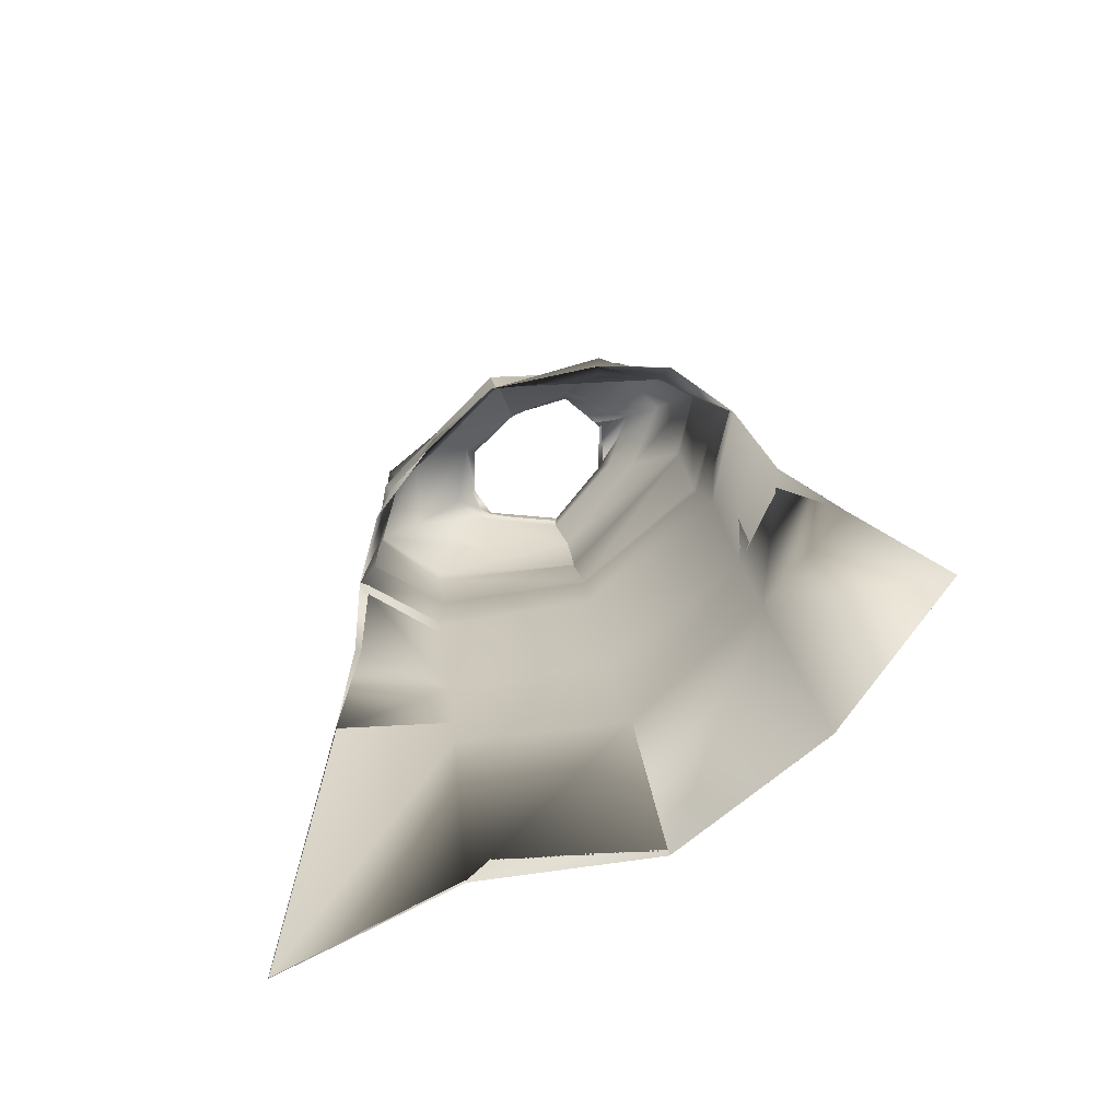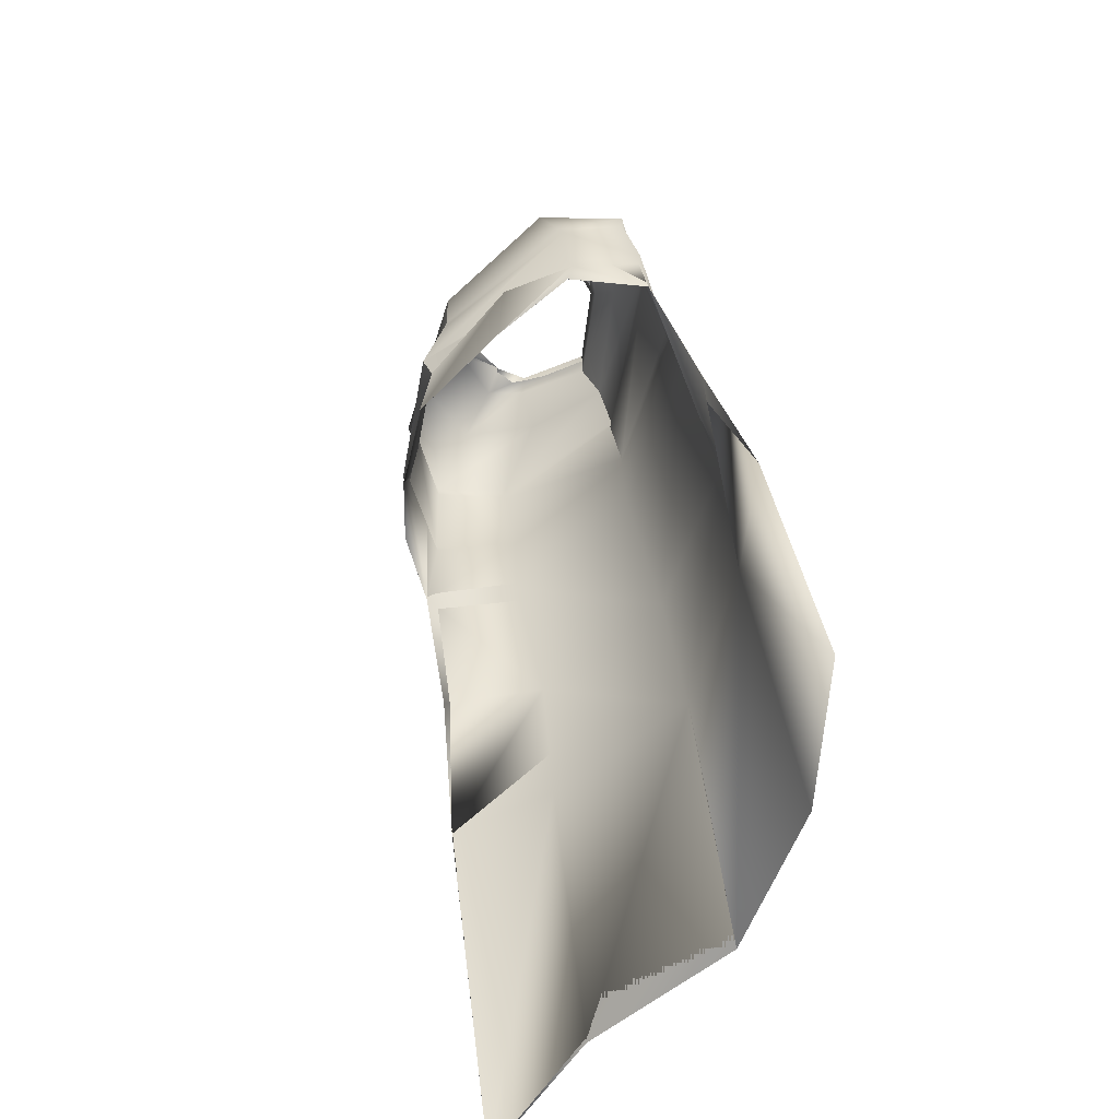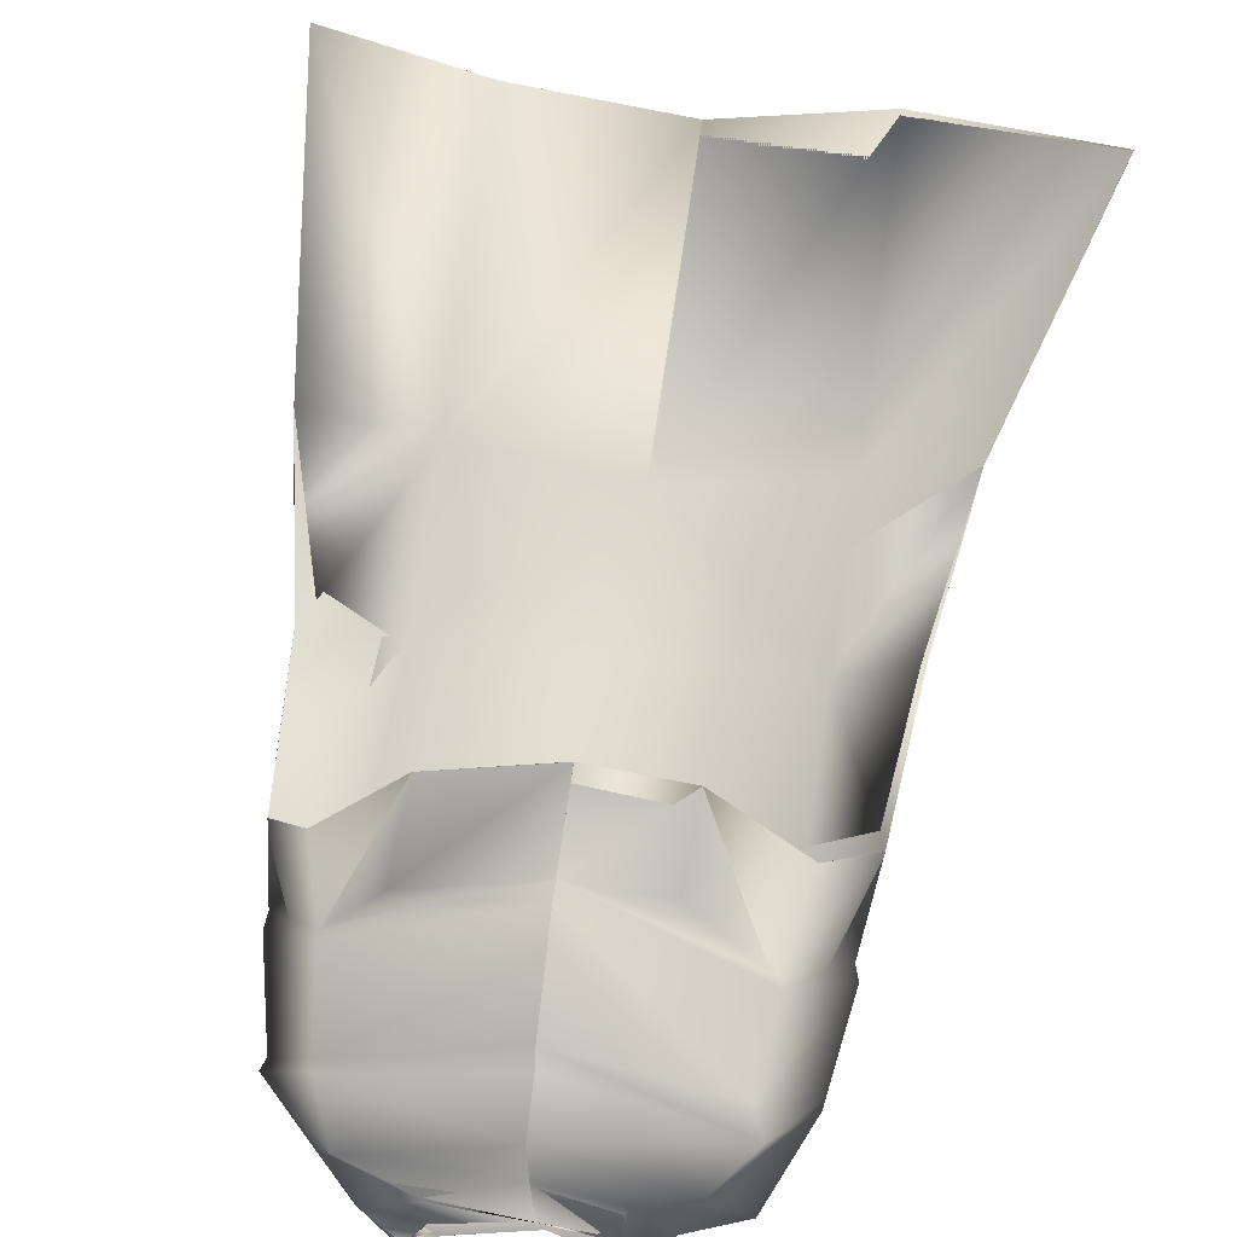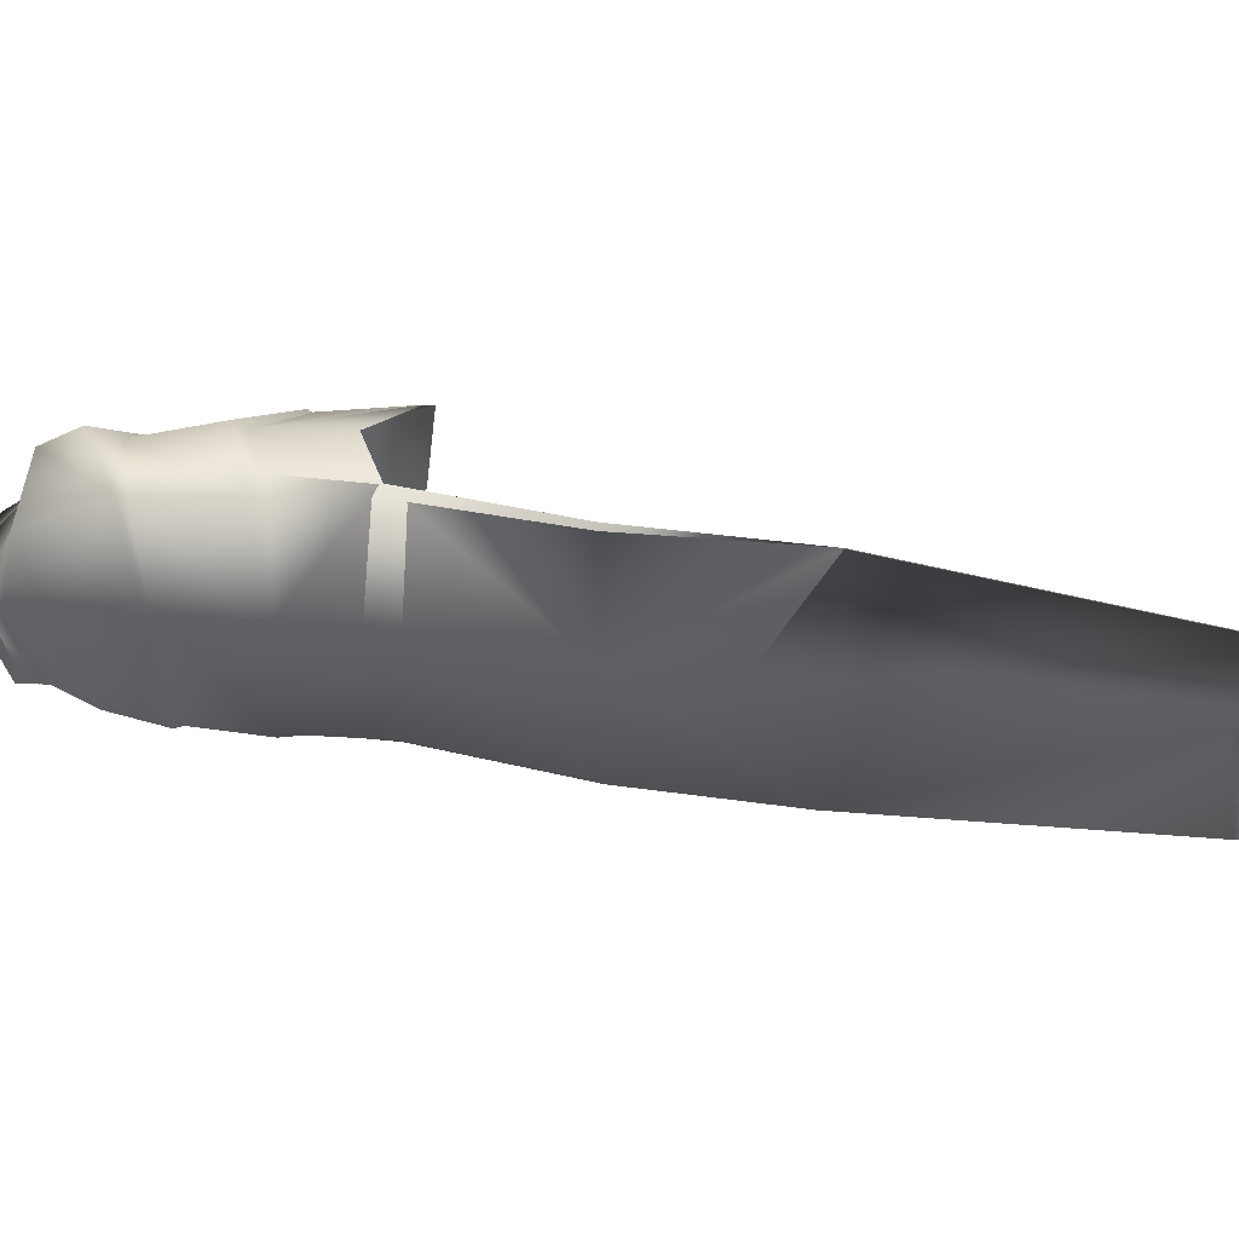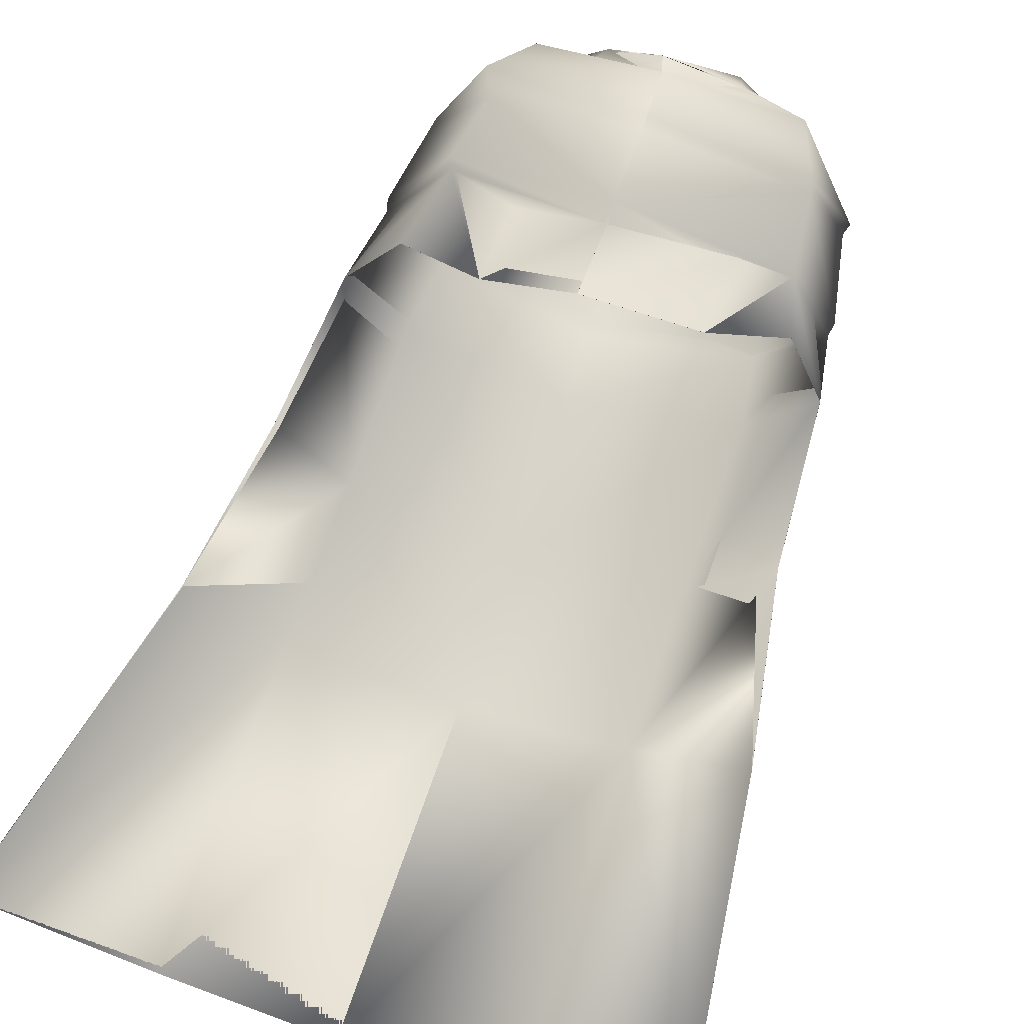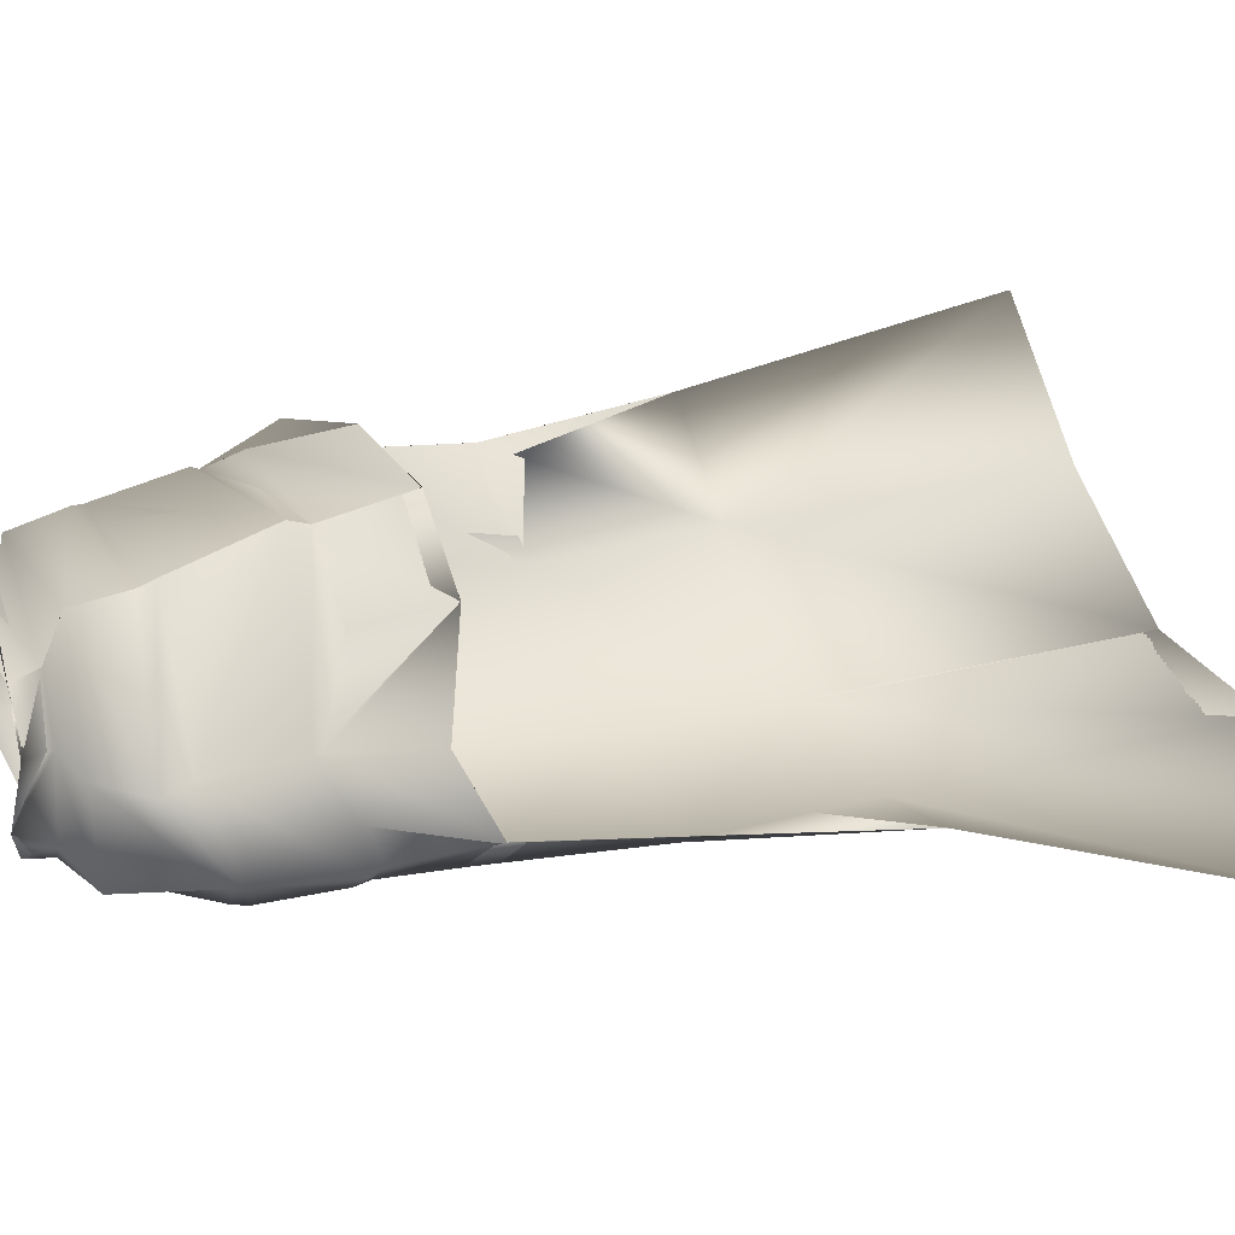
<metadata>
{"format":"obj","ext":"obj","renderer":"f3d","projection":"perspective","resolution":1024,"background":"white","views":[{"elev":-76.6,"azim":27.3,"up":"+Y"},{"elev":-51.5,"azim":60.8,"up":"+Y"},{"elev":77.6,"azim":-169.5,"up":"+Z"},{"elev":-13.2,"azim":-85.3,"up":"+Z"},{"elev":65.8,"azim":21.5,"up":"+Z"},{"elev":46.9,"azim":-106.4,"up":"+Z"}]}
</metadata>
<code>
o Capa_Stand_Cylinder.003
v 0.1339 2.544 -0.1168
v 0.1012 2.599 -0.1243
v 0.2277 2.579 -0.03773
v 0.15 2.627 -0.03445
v 0.126 2.558 0.0904
v 0.1106 2.574 0.07285
v 0.1884 2.487 -0.136
v 0.304 2.509 -0.03916
v 0.2625 2.52 0.1053
v 0.301 2.385 -0.1403
v 0.4041 2.416 -0.03049
v 0.3143 2.411 0.08174
v 0.3058 2.196 -0.1949
v 0.4432 2.211 -0.04951
v 0.3482 2.221 0.08063
v 0.3369 2.022 -0.2091
v 0.4714 2.044 -0.04837
v 0.3905 2.069 0.1036
v 0.3441 1.69 -0.2829
v 0.5044 1.735 -0.1431
v 0.3561 1.354 -0.2977
v 0.5871 1.368 -0.1987
v 0.2493 1.974 0.1945
v 0.321 2.391 0.07437
v 0.3973 2.393 -0.03607
v 0.305 2.363 -0.1422
v 0.3507 2.208 0.06968
v 0.4394 2.179 -0.04559
v 0.3119 2.161 -0.1991
v 0.2369 2.146 0.1416
v 0.3914 0.6992 -0.3767
v 0.6986 0.7152 -0.2243
v 0.1348 2.546 -0.1192
v 0.1013 2.599 -0.1244
v 0.2274 2.579 -0.03586
v 0.1489 2.626 -0.03622
v 0.1251 2.553 0.09154
v 0.1124 2.588 0.07275
v 0.1881 2.486 -0.1344
v 0.3038 2.509 -0.0398
v 0.2625 2.52 0.1057
v 0.3016 2.384 -0.1406
v 0.4038 2.416 -0.03091
v 0.3144 2.411 0.08159
v 0.3062 2.197 -0.1976
v 0.4436 2.211 -0.04975
v 0.3474 2.221 0.07874
v 0.3367 2.022 -0.2086
v 0.4711 2.044 -0.04831
v 0.3901 2.069 0.1034
v 0.344 1.69 -0.2831
v 0.504 1.735 -0.143
v 0.3566 1.354 -0.2991
v 0.5871 1.368 -0.1987
v 0.2493 1.974 0.1944
v 0.3211 2.391 0.07443
v 0.3972 2.393 -0.03648
v 0.3053 2.363 -0.1431
v 0.3496 2.208 0.06862
v 0.4406 2.18 -0.04556
v 0.3111 2.161 -0.1986
v 0.2532 2.146 0.1849
v 0.3914 0.6991 -0.3767
v 0.6986 0.7152 -0.2243
v -0.0518 2.503 -0.1874
v -0.0479 2.561 -0.1836
v -0.1999 2.54 -0.1013
v -0.191 2.592 -0.1009
v -0.2402 2.537 -0.02823
v -0.2017 2.598 -0.0323
v -0.1635 2.514 0.08413
v -0.1512 2.563 0.05973
v -0.02163 2.507 0.104
v -0.03973 2.559 0.1037
v -0.03881 2.427 -0.226
v -0.2306 2.462 -0.1497
v -0.3492 2.492 -0.02522
v -0.2703 2.483 0.1245
v -0.009545 2.461 0.201
v -0.03703 2.315 -0.2566
v -0.3342 2.315 -0.131
v -0.4159 2.324 0.008611
v -0.3373 2.394 0.1356
v -0.002773 2.358 0.2032
v -0.01824 2.158 -0.2692
v -0.329 2.139 -0.159
v -0.4375 2.13 -0.005694
v -0.3251 2.177 0.1428
v 0.01433 2.131 0.2613
v -0.007518 1.977 -0.2737
v -0.3346 1.961 -0.1675
v -0.4438 1.934 0.007572
v -0.3459 1.985 0.1153
v 0.02173 1.929 0.2633
v 0.00082 1.654 -0.346
v -0.3249 1.64 -0.2346
v -0.4625 1.63 -0.06035
v 0.01643 1.342 -0.3864
v -0.3109 1.311 -0.2541
v -0.502 1.289 -0.1148
v -0.1623 1.921 0.2086
v -0.03816 2.298 -0.2527
v -0.3107 2.34 0.1223
v -0.4177 2.306 0.007742
v -0.3376 2.289 -0.1373
v 0.0023 2.324 0.2106
v -0.0161 2.125 -0.2651
v 0.01667 2.094 0.2394
v -0.3153 2.16 0.1311
v -0.4262 2.103 -0.003252
v -0.3248 2.109 -0.1567
v -0.1575 2.059 0.1828
v 0.04411 0.6812 -0.4388
v -0.2845 0.6513 -0.3118
v -0.675 0.6527 -0.3111
v -0.0522 2.503 -0.1881
v -0.04666 2.561 -0.1839
v -0.2005 2.542 -0.1033
v -0.1909 2.591 -0.1005
v -0.2413 2.537 -0.02847
v -0.2016 2.598 -0.03192
v -0.1638 2.515 0.08448
v -0.1512 2.558 0.05901
v -0.02137 2.507 0.1045
v -0.03982 2.559 0.1038
v -0.03899 2.427 -0.226
v -0.231 2.464 -0.1491
v -0.3493 2.492 -0.02385
v -0.2704 2.482 0.1245
v -0.009857 2.461 0.1996
v -0.03701 2.315 -0.2566
v -0.3342 2.315 -0.1309
v -0.4162 2.324 0.008185
v -0.3375 2.394 0.1356
v -0.002777 2.358 0.2033
v -0.01844 2.158 -0.2693
v -0.3293 2.14 -0.1597
v -0.4384 2.131 -0.006918
v -0.3244 2.177 0.1405
v 0.01435 2.131 0.2612
v -0.007625 1.977 -0.2739
v -0.3346 1.961 -0.1673
v -0.4437 1.934 0.007604
v -0.3458 1.985 0.1152
v 0.02164 1.929 0.2632
v 0.000787 1.654 -0.3459
v -0.3253 1.64 -0.2352
v -0.4625 1.63 -0.0603
v 0.01647 1.342 -0.3864
v -0.3107 1.311 -0.2538
v -0.502 1.289 -0.1148
v -0.1623 1.921 0.2085
v -0.03824 2.298 -0.2527
v -0.3107 2.34 0.1223
v -0.418 2.306 0.007339
v -0.3377 2.289 -0.1372
v 0.002211 2.324 0.2105
v -0.01633 2.125 -0.2652
v 0.01684 2.094 0.2396
v -0.3154 2.16 0.129
v -0.4281 2.104 -0.004632
v -0.3251 2.11 -0.1574
v -0.1616 2.086 0.2017
v 0.04411 0.6812 -0.4388
v -0.2845 0.6513 -0.3118
v -0.675 0.6527 -0.3111
f 65 1 66
f 1 3 2
f 3 5 6
f 5 73 74
f 5 9 73
f 3 8 5
f 1 7 8
f 65 75 7
f 9 12 79
f 8 11 9
f 7 10 11
f 75 80 10
f 24 15 89
f 25 14 24
f 26 13 25
f 102 85 26
f 30 23 94
f 28 17 27
f 29 16 28
f 107 90 29
f 16 19 17
f 90 95 16
f 19 21 20
f 95 98 19
f 27 18 23
f 11 25 12
f 10 26 11
f 80 102 10
f 12 24 84
f 14 28 15
f 13 29 14
f 85 107 29
f 89 30 108
f 22 21 32
f 21 98 113
f 116 117 33
f 33 34 35
f 35 36 38
f 37 38 125
f 37 124 41
f 35 37 40
f 33 35 40
f 116 33 39
f 41 130 44
f 40 41 43
f 39 40 43
f 126 39 42
f 56 157 140
f 57 56 46
f 58 57 45
f 153 58 136
f 62 159 145
f 60 59 49
f 61 60 48
f 158 61 141
f 48 49 51
f 141 48 146
f 51 52 53
f 146 51 149
f 59 62 55
f 43 44 57
f 42 43 58
f 131 42 153
f 44 135 56
f 46 47 60
f 45 46 61
f 136 45 158
f 59 159 62
f 54 64 53
f 53 63 164
f 6 74 38
f 94 23 55
f 32 31 63
f 2 4 34
f 66 2 34
f 4 6 38
f 18 17 50
f 17 20 52
f 22 32 54
f 31 113 164
f 23 18 50
f 20 22 52
f 65 66 68
f 67 68 69
f 69 70 71
f 71 72 73
f 71 73 78
f 69 71 77
f 67 69 77
f 65 67 75
f 78 79 83
f 77 78 82
f 76 77 82
f 75 76 81
f 103 106 89
f 104 103 87
f 105 104 86
f 102 105 85
f 112 108 101
f 110 109 92
f 111 110 92
f 107 111 91
f 91 92 96
f 90 91 95
f 96 97 100
f 95 96 98
f 109 112 101
f 82 83 104
f 81 82 105
f 80 81 105
f 83 84 106
f 87 88 110
f 86 87 111
f 85 86 107
f 109 108 112
f 100 115 99
f 99 114 98
f 116 118 119
f 118 120 119
f 120 122 121
f 122 124 123
f 122 129 124
f 120 128 122
f 118 127 128
f 116 126 118
f 129 134 130
f 128 133 129
f 127 132 133
f 126 131 132
f 154 139 140
f 155 138 154
f 156 137 155
f 153 136 156
f 163 152 159
f 161 143 160
f 162 142 143
f 158 141 142
f 142 147 143
f 141 146 142
f 147 150 151
f 146 149 147
f 160 144 152
f 133 155 134
f 132 156 133
f 131 153 156
f 134 154 157
f 138 161 139
f 137 162 138
f 136 158 137
f 160 163 159
f 151 150 166
f 150 149 165
f 72 123 74
f 89 140 159
f 94 145 152
f 73 124 79
f 115 166 165
f 102 153 80
f 68 119 121
f 79 130 84
f 106 157 89
f 66 117 68
f 74 125 124
f 85 136 102
f 113 164 98
f 70 121 72
f 93 144 143
f 92 143 97
f 100 151 166
f 75 126 65
f 114 165 164
f 108 159 94
f 101 152 144
f 80 131 126
f 97 148 100
f 65 116 66
f 84 135 106
f 1 2 66
f 3 4 2
f 4 3 6
f 6 5 74
f 9 79 73
f 8 9 5
f 3 1 8
f 1 65 7
f 12 84 79
f 11 12 9
f 8 7 11
f 7 75 10
f 106 24 89
f 14 15 24
f 13 14 25
f 85 13 26
f 108 30 94
f 17 18 27
f 16 17 28
f 90 16 29
f 19 20 17
f 95 19 16
f 21 22 20
f 98 21 19
f 30 27 23
f 25 24 12
f 26 25 11
f 102 26 10
f 24 106 84
f 28 27 15
f 29 28 14
f 13 85 29
f 15 27 89
f 27 30 89
f 21 31 32
f 31 21 113
f 117 34 33
f 34 36 35
f 37 35 38
f 124 37 125
f 124 130 41
f 37 41 40
f 39 33 40
f 126 116 39
f 130 135 44
f 41 44 43
f 42 39 43
f 131 126 42
f 47 56 140
f 56 47 46
f 57 46 45
f 58 45 136
f 55 62 145
f 59 50 49
f 60 49 48
f 61 48 141
f 49 52 51
f 48 51 146
f 52 54 53
f 51 53 149
f 50 59 55
f 44 56 57
f 43 57 58
f 42 58 153
f 135 157 56
f 47 59 60
f 46 60 61
f 45 61 158
f 47 140 59
f 140 159 59
f 64 63 53
f 149 53 164
f 74 125 38
f 145 94 55
f 64 32 63
f 4 36 34
f 117 66 34
f 36 4 38
f 17 49 50
f 49 17 52
f 32 64 54
f 63 31 164
f 55 23 50
f 22 54 52
f 67 65 68
f 68 70 69
f 70 72 71
f 72 74 73
f 73 79 78
f 71 78 77
f 76 67 77
f 67 76 75
f 79 84 83
f 78 83 82
f 81 76 82
f 80 75 81
f 88 103 89
f 103 88 87
f 104 87 86
f 105 86 85
f 108 94 101
f 109 93 92
f 91 111 92
f 90 107 91
f 92 97 96
f 91 96 95
f 99 96 100
f 96 99 98
f 93 109 101
f 83 103 104
f 82 104 105
f 102 80 105
f 103 83 106
f 88 109 110
f 87 110 111
f 86 111 107
f 88 89 108
f 109 88 108
f 115 114 99
f 114 113 98
f 117 116 119
f 120 121 119
f 122 123 121
f 124 125 123
f 129 130 124
f 128 129 122
f 120 118 128
f 126 127 118
f 134 135 130
f 133 134 129
f 128 127 133
f 127 126 132
f 157 154 140
f 138 139 154
f 137 138 155
f 136 137 156
f 152 145 159
f 143 144 160
f 161 162 143
f 162 158 142
f 147 148 143
f 146 147 142
f 148 147 151
f 149 150 147
f 163 160 152
f 155 154 134
f 156 155 133
f 132 131 156
f 135 134 157
f 161 160 139
f 162 161 138
f 158 162 137
f 139 160 159
f 140 139 159
f 150 165 166
f 149 164 165
f 123 125 74
f 108 89 159
f 101 94 152
f 124 130 79
f 114 115 165
f 153 131 80
f 70 68 121
f 130 135 84
f 157 140 89
f 117 119 68
f 73 74 124
f 136 153 102
f 164 149 98
f 121 123 72
f 92 93 143
f 143 148 97
f 115 100 166
f 126 116 65
f 113 114 164
f 159 145 94
f 93 101 144
f 75 80 126
f 148 151 100
f 116 117 66
f 135 157 106

</code>
